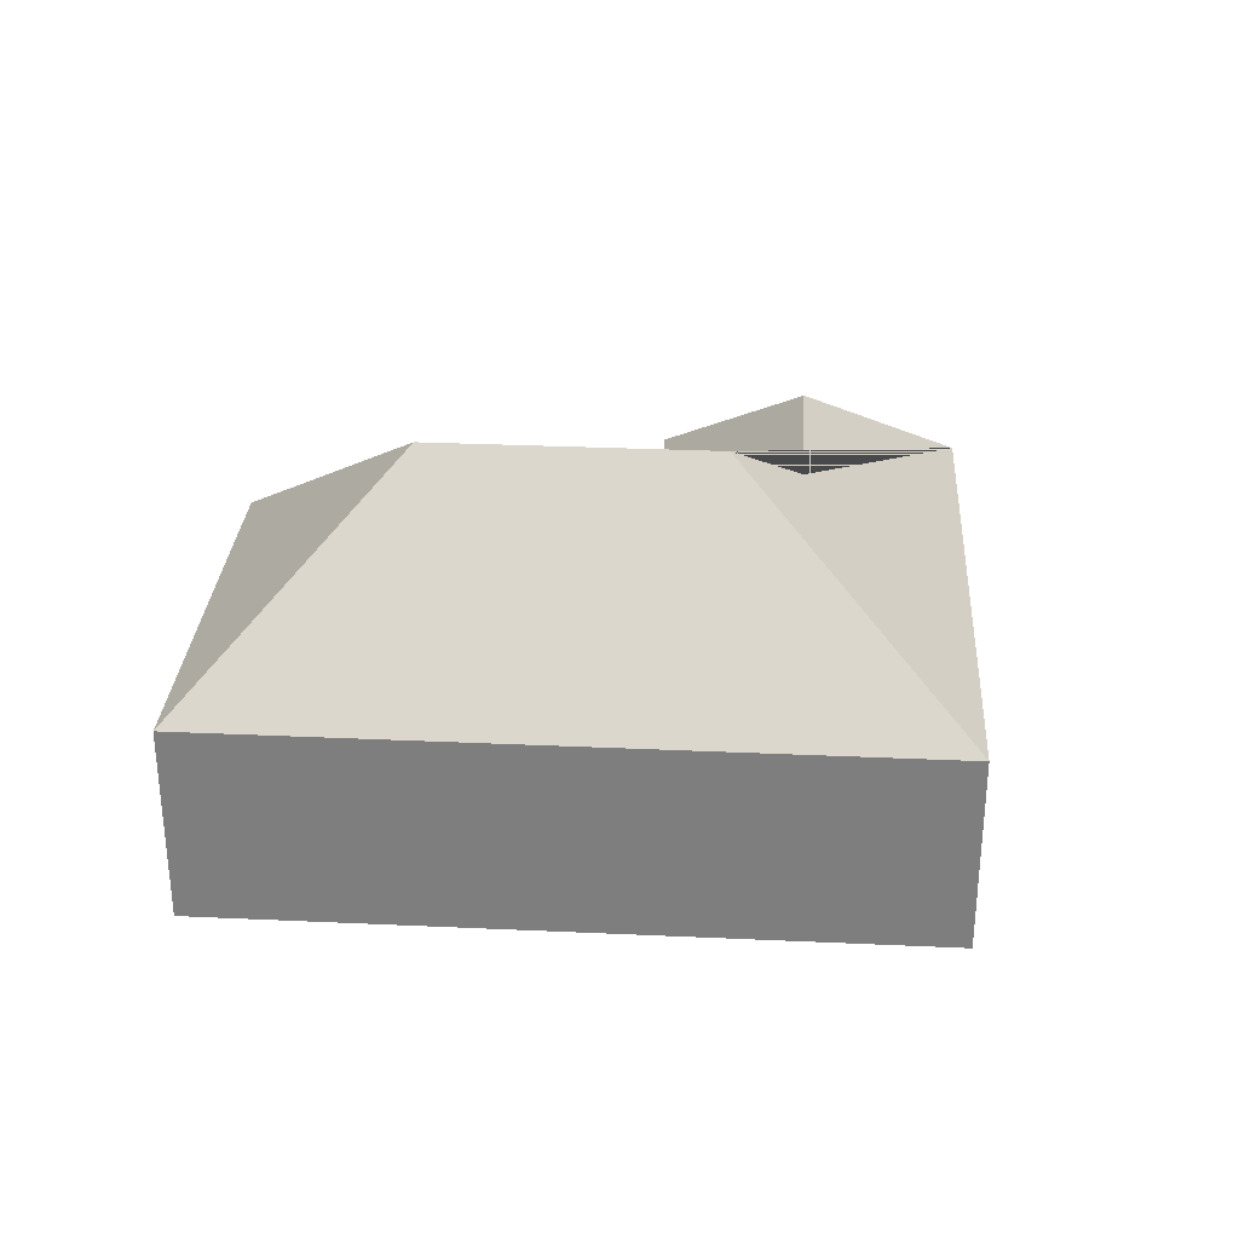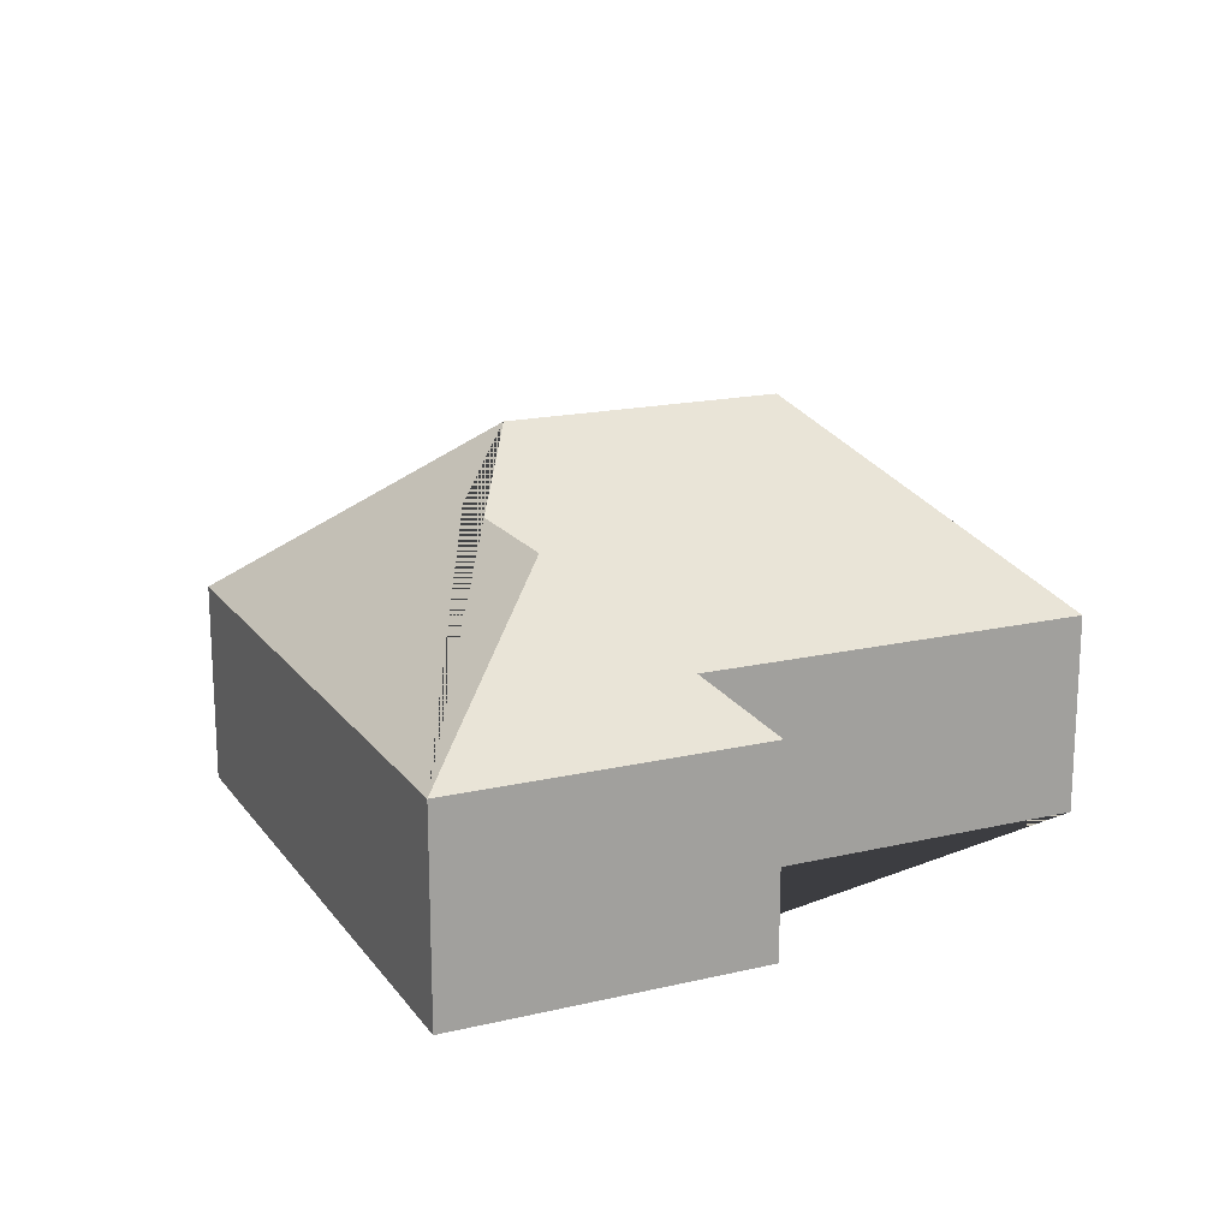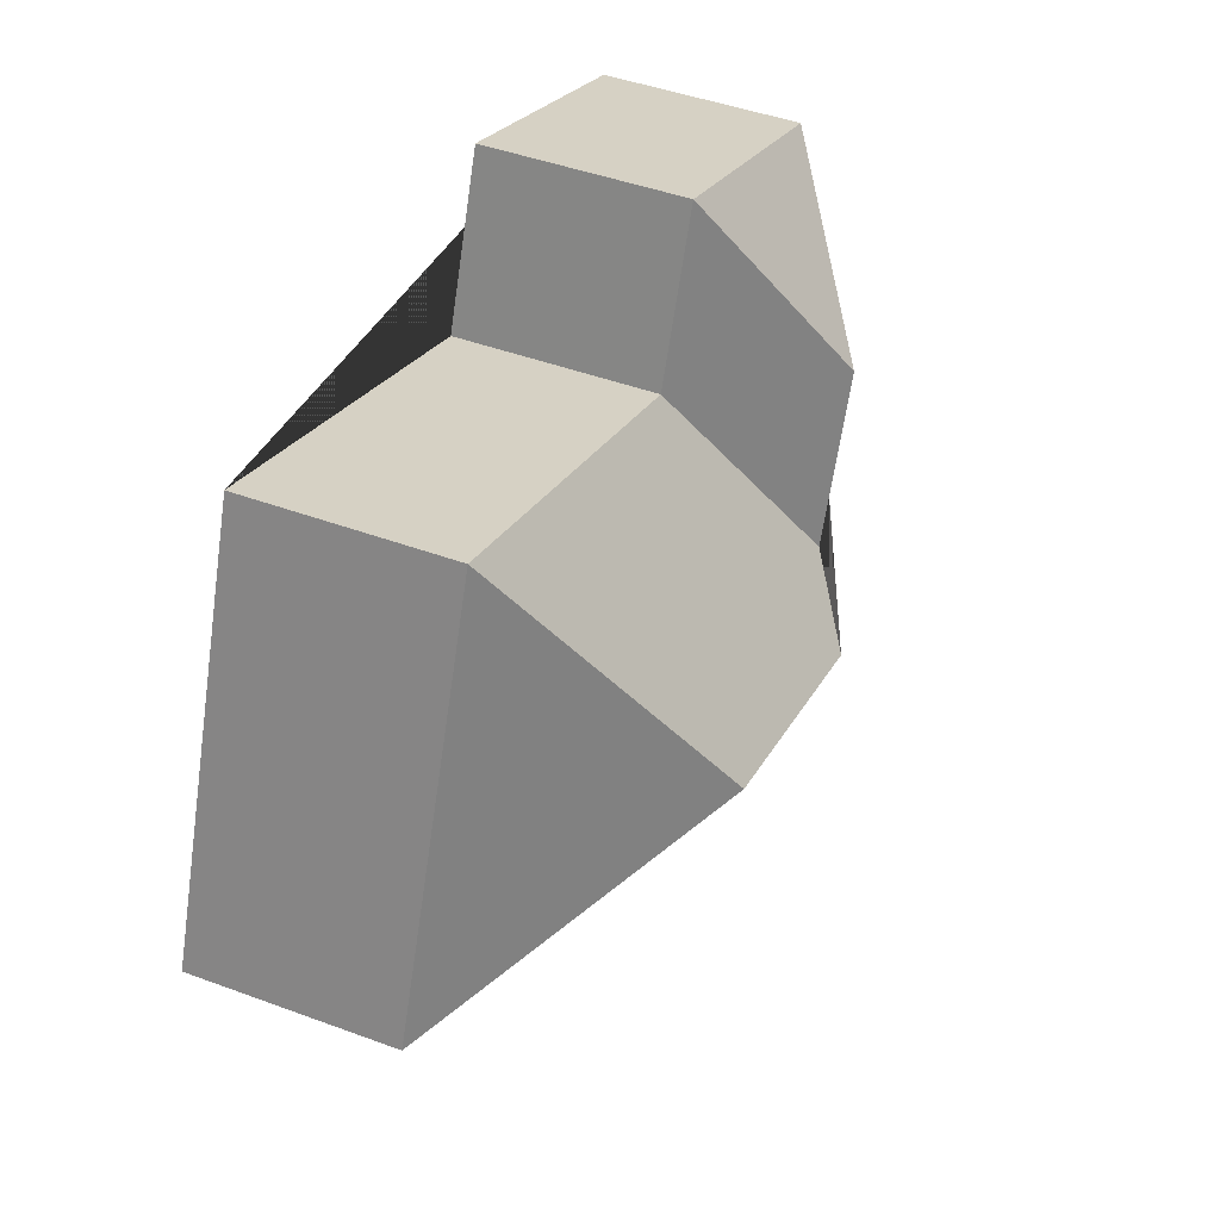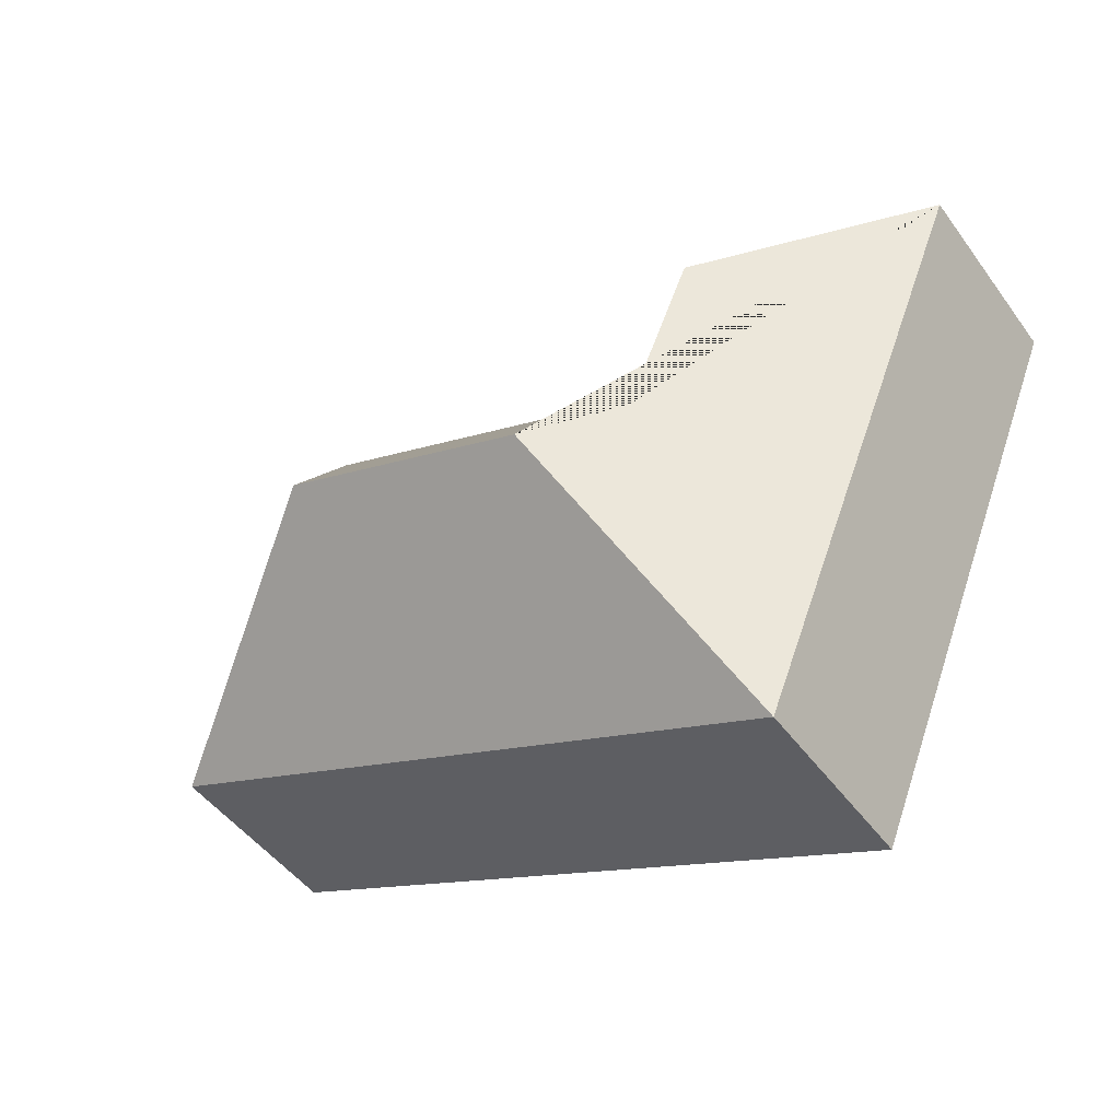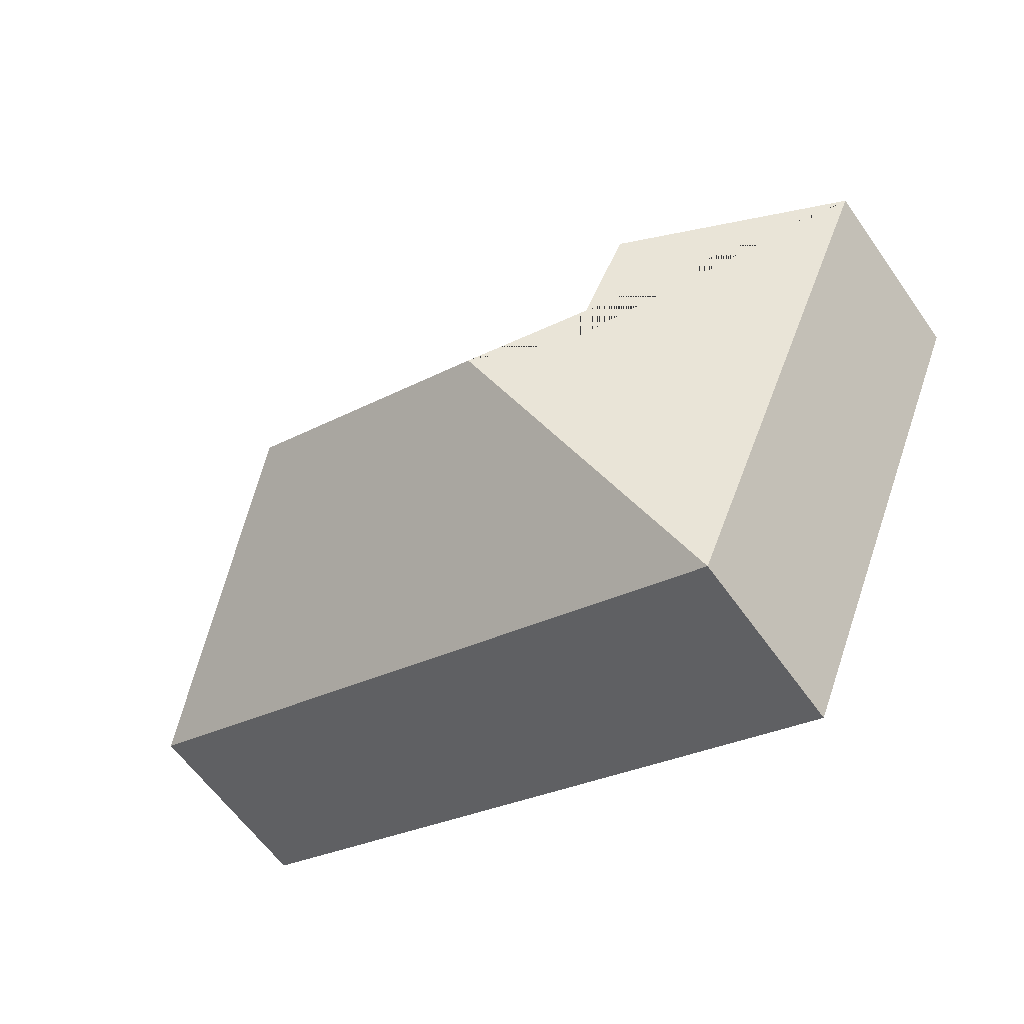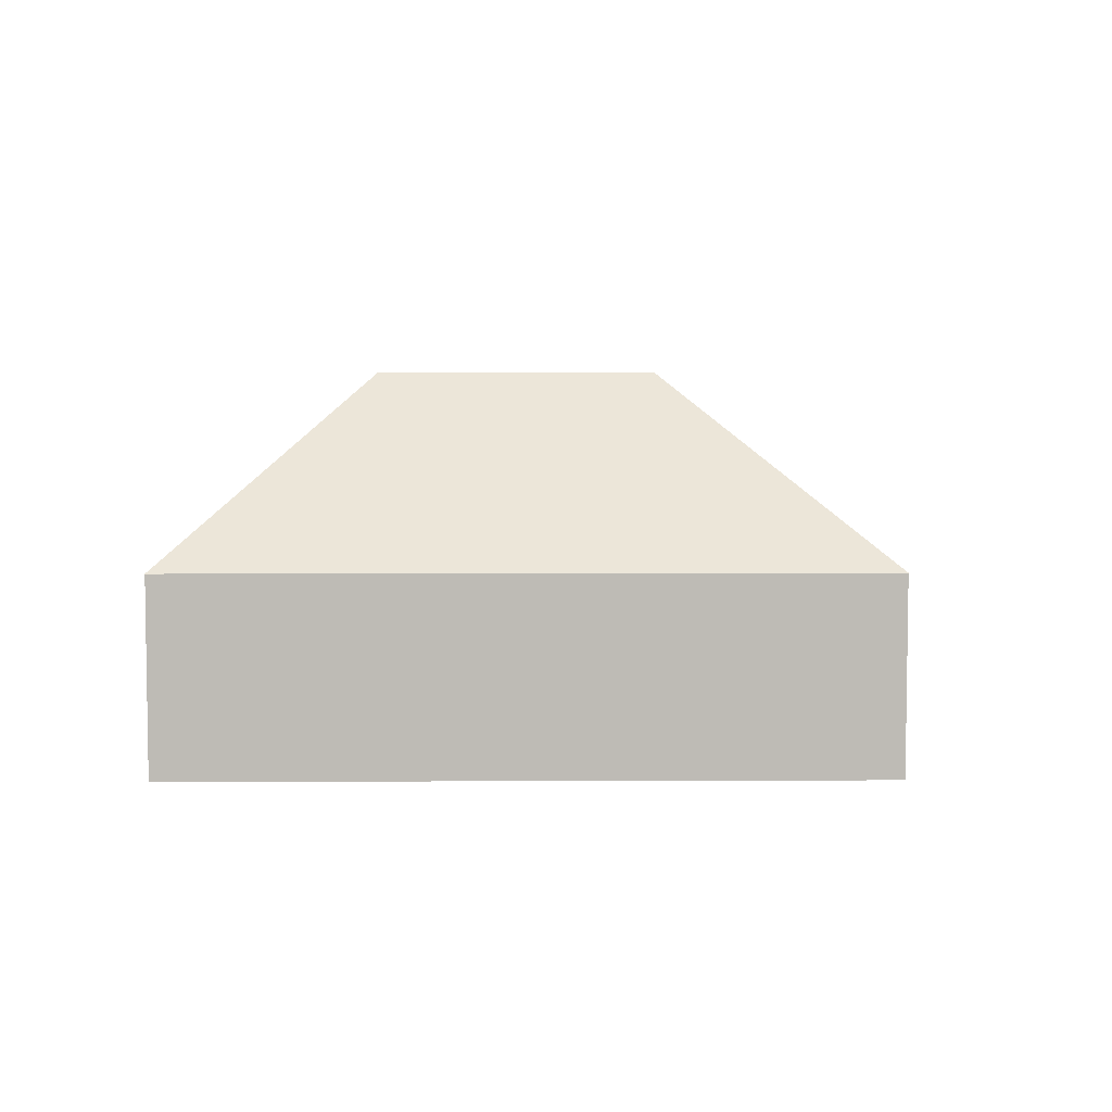
<metadata>
{"format":"obj","ext":"obj","renderer":"f3d","projection":"perspective","resolution":1024,"background":"white","views":[{"elev":30.0,"azim":161.5,"up":"+Y"},{"elev":17.6,"azim":-47.0,"up":"+Y"},{"elev":47.1,"azim":112.5,"up":"+Z"},{"elev":-48.4,"azim":-145.5,"up":"+Z"},{"elev":-61.3,"azim":-144.8,"up":"+Z"},{"elev":5.7,"azim":157.0,"up":"+Y"}]}
</metadata>
<code>
o CG10_500_045073_0040
v 17.11 75 -56.72
v 104.1 75 -269
v 97.1 124.5 -90.27
v 122.1 124.6 -151
v 155.1 145 -164.7
v 124.1 75 -12.85
v 149.3 75 -73.97
v 254.1 145 -124.1
v 293.6 75 -14.88
v 355.5 75 -166
v 17.11 0 -56.72
v 104.1 0 -269
v 355.5 0 -166
v 293.6 0 -14.88
v 149.3 0 -73.97
v 124.1 0 -12.85
f 1 6 3
f 6 7 4 3
f 1 3 4 5 2
f 9 10 8
f 2 5 8 10 2 5
f 7 9 8 5 4
f 11 12 13 14 15 16
f 1 11 12 2
f 2 12 13 10
f 10 13 14 9
f 9 14 15 7
f 7 15 16 6
f 6 16 11 1

</code>
